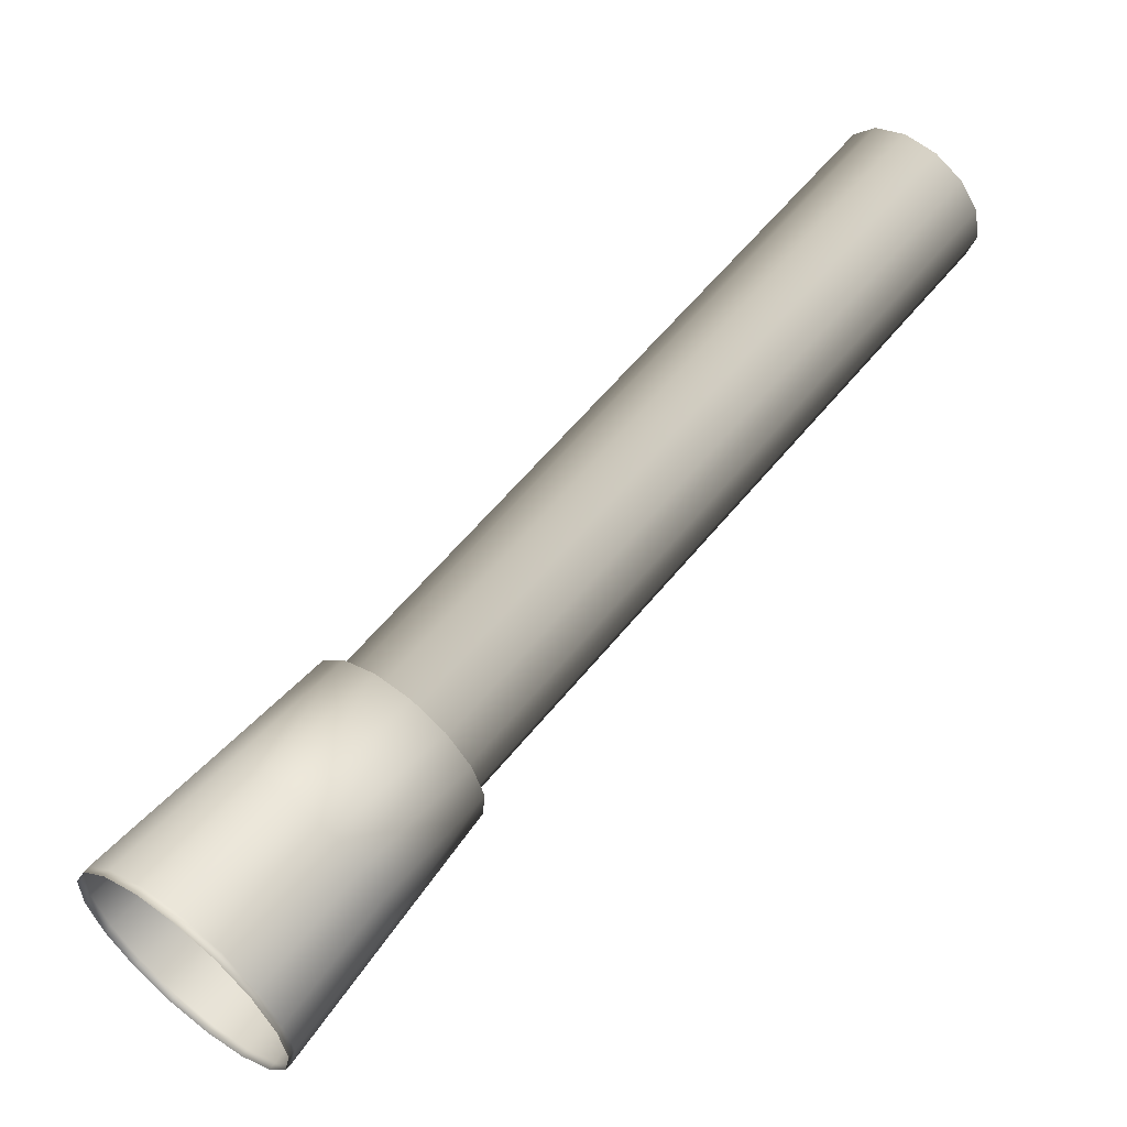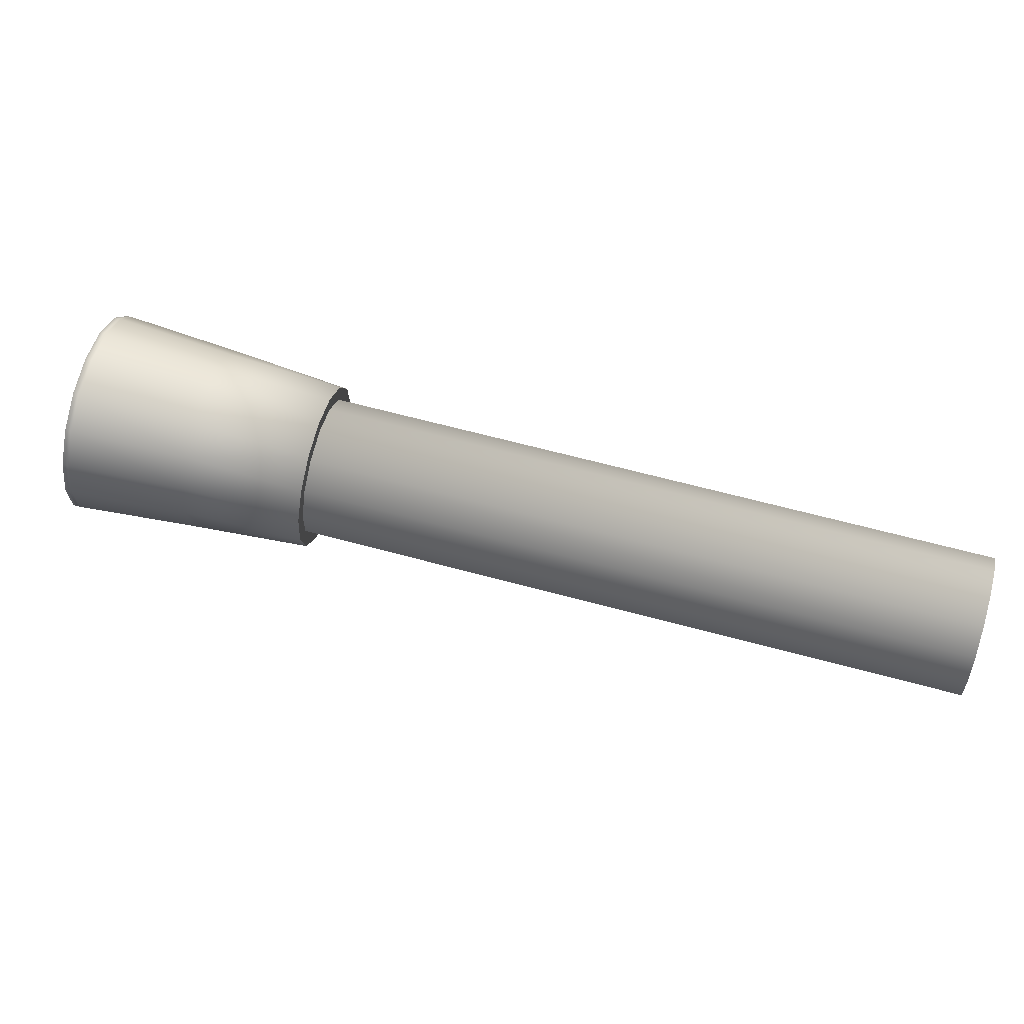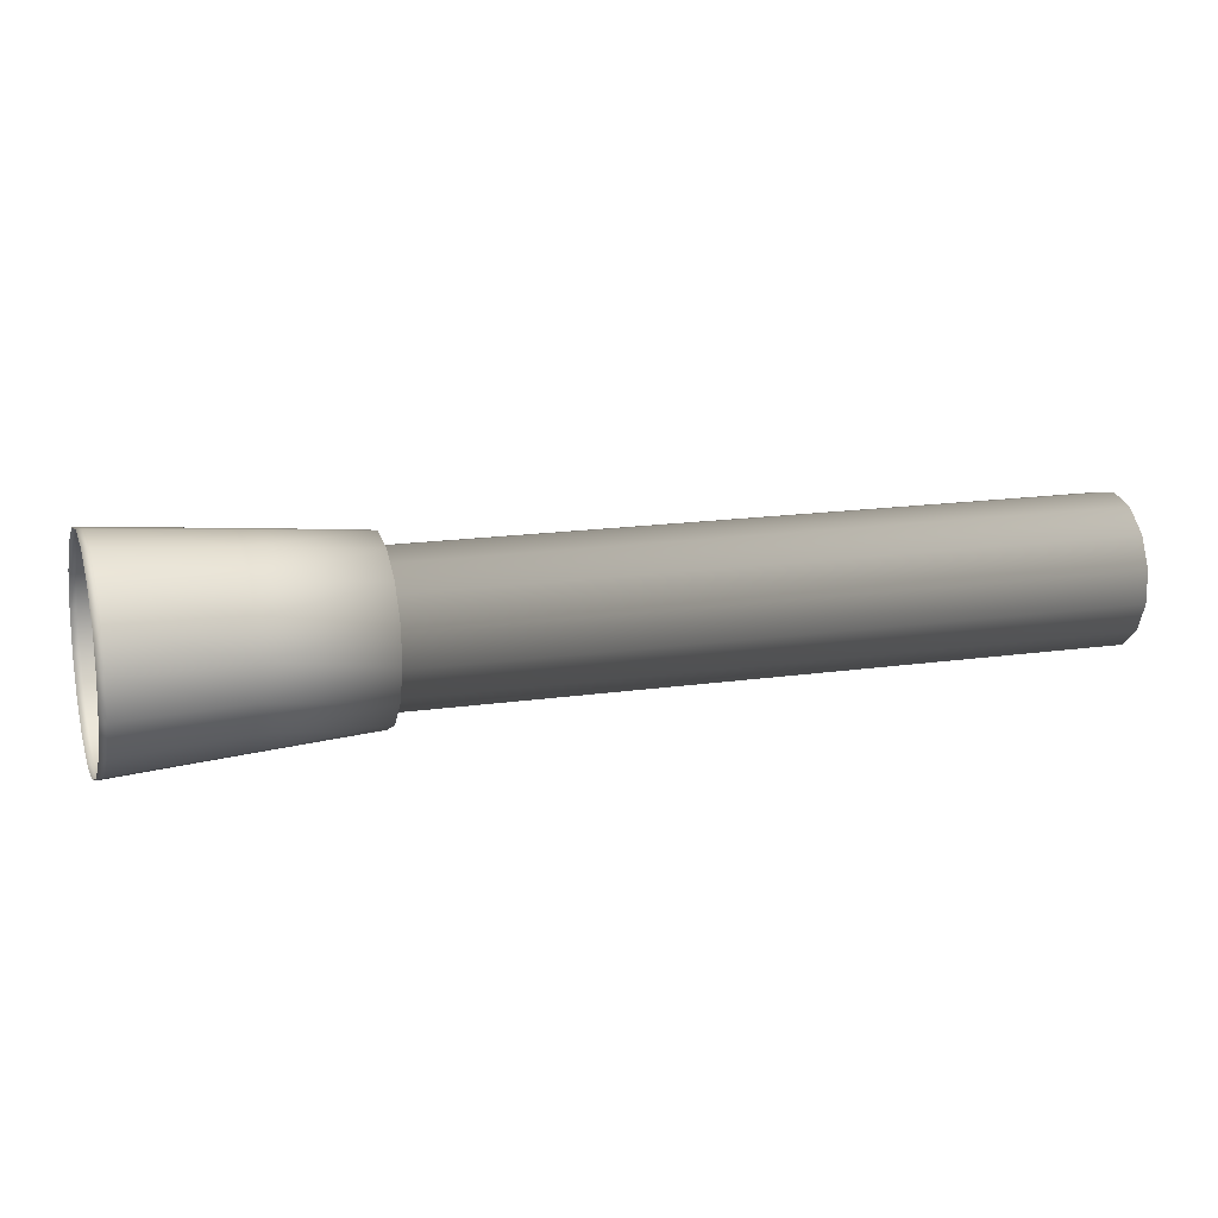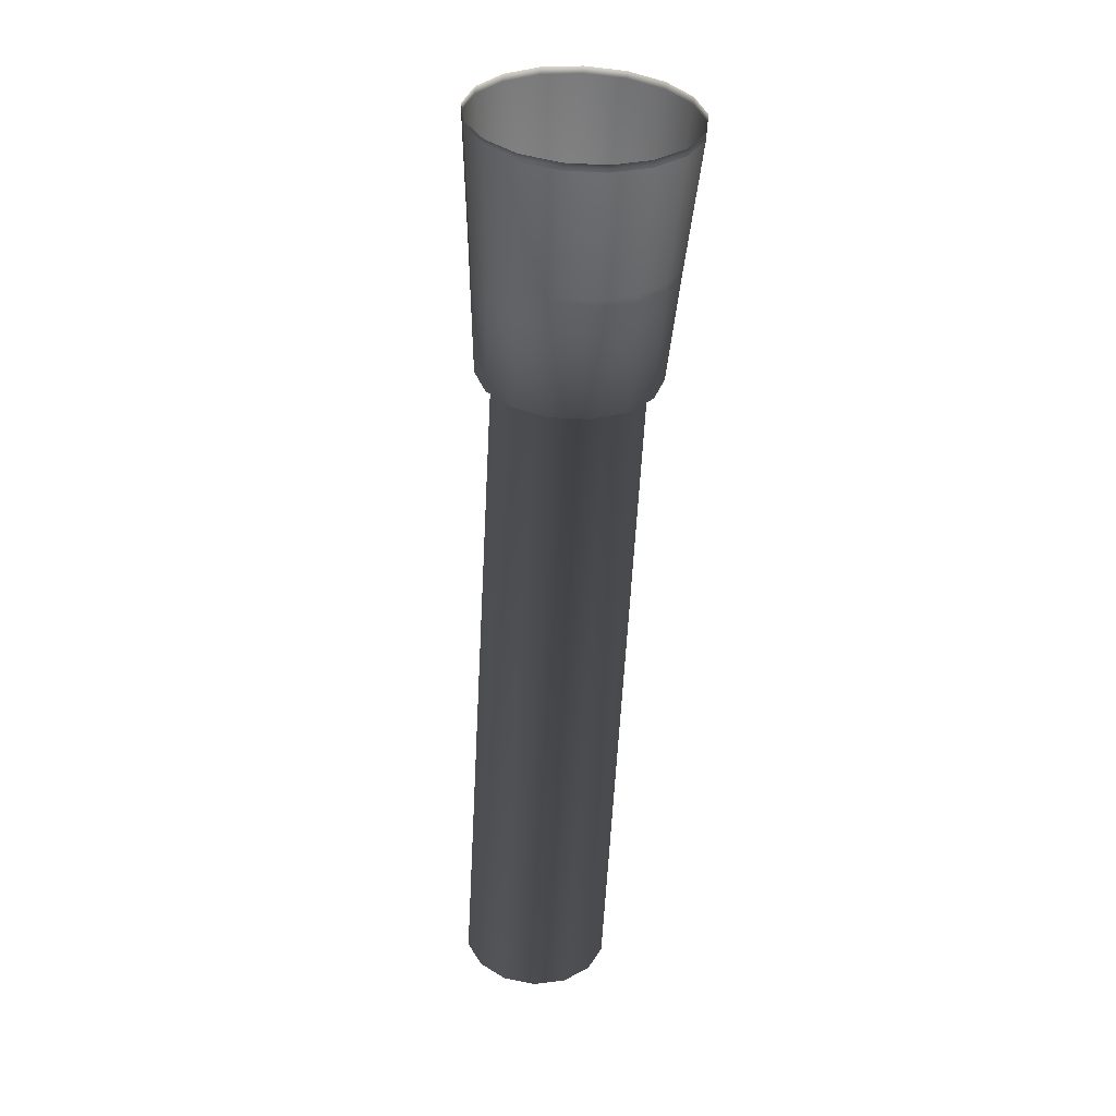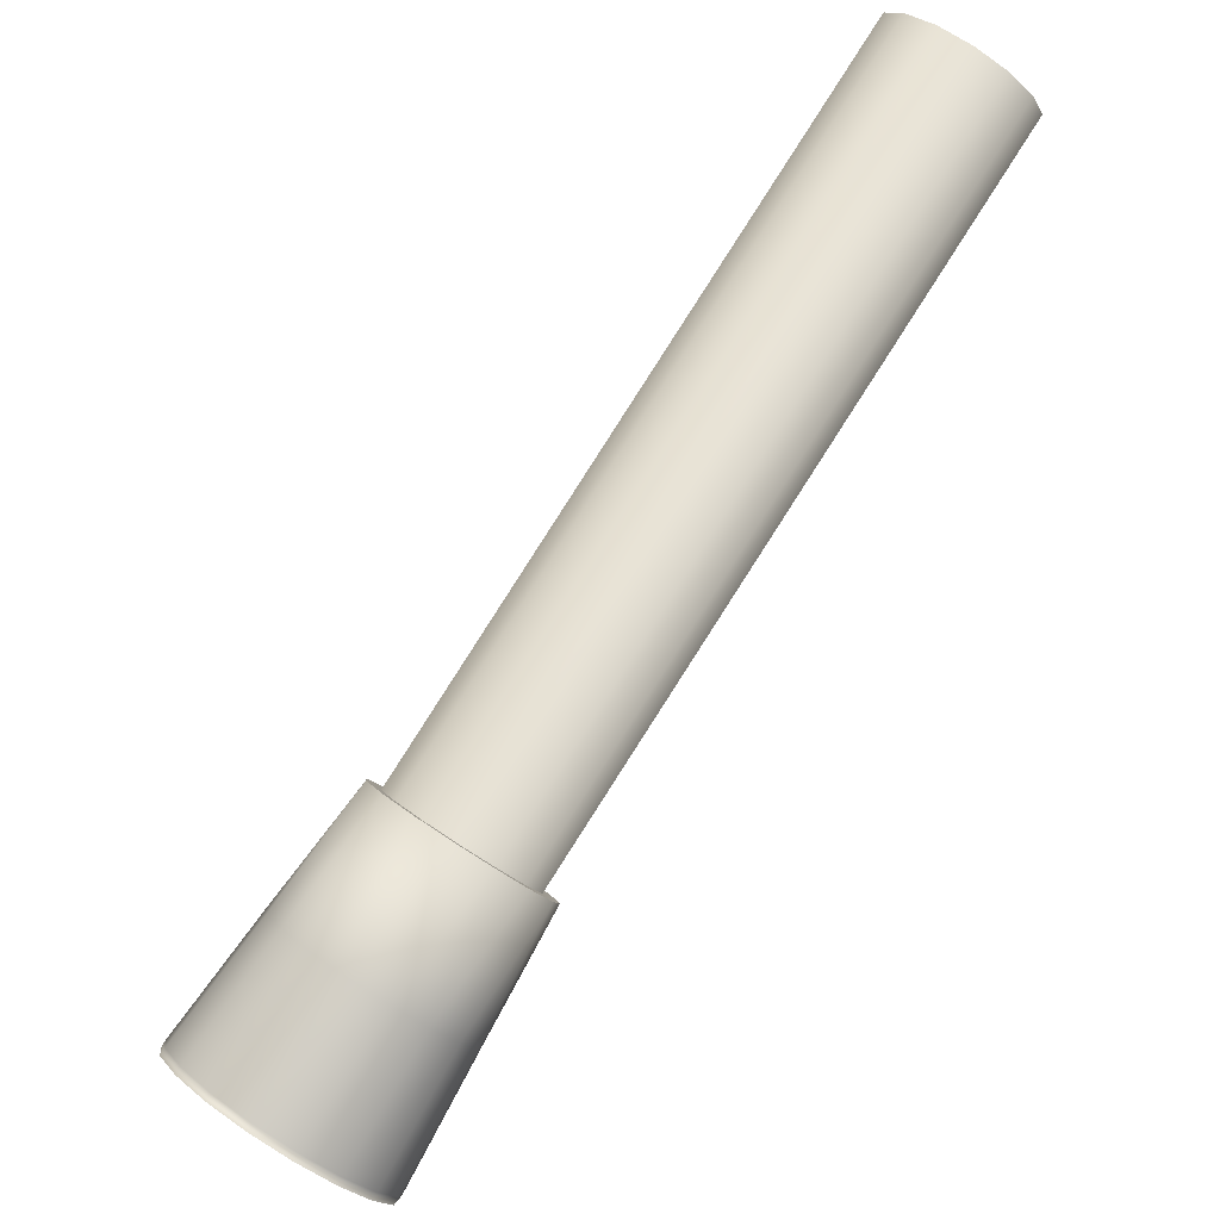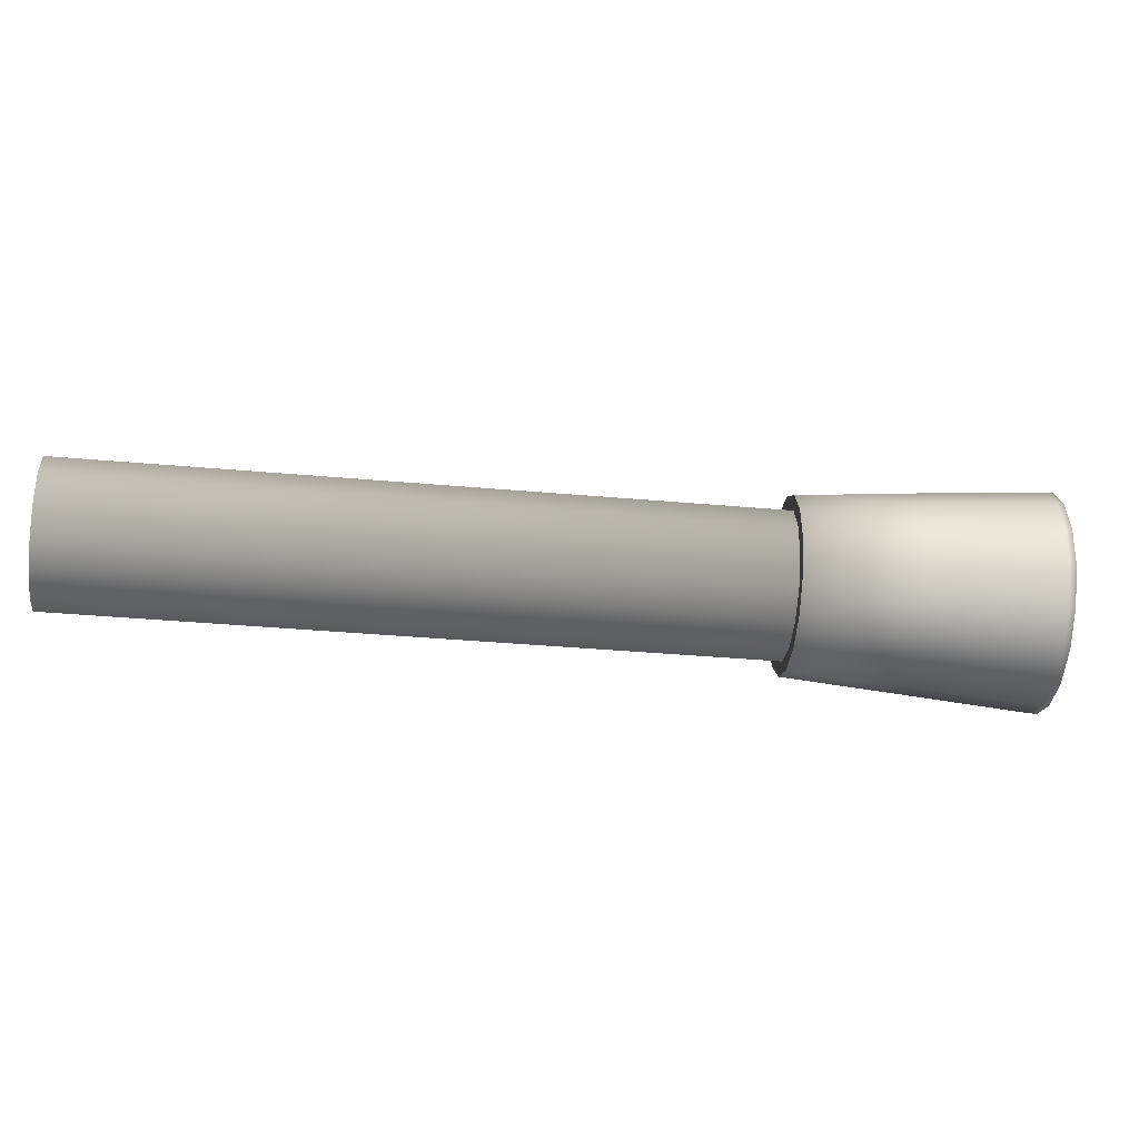
<metadata>
{"format":"obj","ext":"obj","renderer":"f3d","projection":"perspective","resolution":1024,"background":"white","views":[{"elev":-56.2,"azim":27.9,"up":"+Y"},{"elev":61.8,"azim":60.6,"up":"+Z"},{"elev":15.6,"azim":27.7,"up":"+Z"},{"elev":-56.2,"azim":-47.9,"up":"+Z"},{"elev":-35.9,"azim":40.1,"up":"+Y"},{"elev":-36.4,"azim":-141.7,"up":"+Z"}]}
</metadata>
<code>
v 0.04098 0.04387 -0.01323
v 0.04098 0.04387 -0.01323
v 0.04098 0.04387 -0.01417
v 0.04098 0.04387 -0.01417
v 0.04127 0.04359 -0.01239
v 0.04127 0.04359 -0.01239
v 0.04127 0.04359 -0.01239
v 0.04127 0.04359 -0.01501
v 0.04127 0.04359 -0.01501
v 0.04127 0.04359 -0.01501
v 0.04178 0.04307 -0.01181
v 0.04178 0.04307 -0.01181
v 0.04178 0.04307 -0.01181
v 0.04178 0.04307 -0.01559
v 0.04178 0.04307 -0.01559
v 0.04178 0.04307 -0.01559
v 0.04243 0.04243 -0.0116
v 0.04243 0.04243 -0.0116
v 0.04243 0.04243 -0.0116
v 0.04243 0.04243 -0.0116
v 0.04243 0.04243 -0.0158
v 0.04243 0.04243 -0.0158
v 0.04243 0.04243 -0.0158
v 0.04307 0.04178 -0.01181
v 0.04307 0.04178 -0.01181
v 0.04307 0.04178 -0.01181
v 0.04307 0.04178 -0.01559
v 0.04307 0.04178 -0.01559
v 0.04307 0.04178 -0.01559
v 0.04359 0.04127 -0.01239
v 0.04359 0.04127 -0.01239
v 0.04359 0.04127 -0.01239
v 0.04359 0.04127 -0.01501
v 0.04359 0.04127 -0.01501
v 0.04359 0.04127 -0.01501
v 0.04387 0.04098 -0.01323
v 0.04387 0.04098 -0.01323
v 0.04387 0.04098 -0.01417
v 0.04387 0.04098 -0.01417
v 0.02653 0.03004 -0.01396
v 0.02653 0.03004 -0.01396
v 0.02653 0.03004 -0.01396
v 0.02653 0.03004 -0.01396
v 0.0266 0.02997 -0.01293
v 0.0266 0.02997 -0.01293
v 0.0266 0.02997 -0.01293
v 0.0266 0.02997 -0.01293
v 0.02675 0.02982 -0.01495
v 0.02675 0.02982 -0.01495
v 0.02675 0.02982 -0.01495
v 0.02675 0.02982 -0.01495
v 0.02684 0.02973 -0.01323
v 0.02684 0.02973 -0.01323
v 0.02684 0.02973 -0.01323
v 0.02684 0.02973 -0.01323
v 0.02684 0.02973 -0.01417
v 0.02684 0.02973 -0.01417
v 0.02684 0.02973 -0.01417
v 0.02684 0.02973 -0.01417
v 0.02697 0.0296 -0.01203
v 0.02697 0.0296 -0.01203
v 0.02697 0.0296 -0.01203
v 0.02697 0.0296 -0.01203
v 0.02712 0.02944 -0.01239
v 0.02712 0.02944 -0.01239
v 0.02712 0.02944 -0.01239
v 0.02712 0.02944 -0.01239
v 0.02712 0.02944 -0.01501
v 0.02712 0.02944 -0.01501
v 0.02712 0.02944 -0.01501
v 0.02712 0.02944 -0.01501
v 0.02724 0.02932 -0.01572
v 0.02724 0.02932 -0.01572
v 0.02724 0.02932 -0.01572
v 0.02724 0.02932 -0.01572
v 0.02756 0.029 -0.01142
v 0.02756 0.029 -0.01142
v 0.02756 0.029 -0.01142
v 0.02756 0.029 -0.01142
v 0.02764 0.02893 -0.01181
v 0.02764 0.02893 -0.01181
v 0.02764 0.02893 -0.01181
v 0.02764 0.02893 -0.01181
v 0.02764 0.02893 -0.01559
v 0.02764 0.02893 -0.01559
v 0.02764 0.02893 -0.01559
v 0.02764 0.02893 -0.01559
v 0.02792 0.02865 -0.01614
v 0.02792 0.02865 -0.01614
v 0.02792 0.02865 -0.01614
v 0.02792 0.02865 -0.01614
v 0.02828 0.02828 -0.0112
v 0.02828 0.02828 -0.0112
v 0.02828 0.02828 -0.0112
v 0.02828 0.02828 -0.0116
v 0.02828 0.02828 -0.0116
v 0.02828 0.02828 -0.0116
v 0.02828 0.02828 -0.0116
v 0.02828 0.02828 -0.0116
v 0.02828 0.02828 -0.0158
v 0.02828 0.02828 -0.0158
v 0.02828 0.02828 -0.0158
v 0.02828 0.02828 -0.0158
v 0.02865 0.02792 -0.01614
v 0.02865 0.02792 -0.01614
v 0.02865 0.02792 -0.01614
v 0.02865 0.02792 -0.01614
v 0.02386 0.02776 -0.01344
v 0.02392 0.0277 -0.01446
v 0.02893 0.02764 -0.01181
v 0.02893 0.02764 -0.01181
v 0.02893 0.02764 -0.01181
v 0.02893 0.02764 -0.01181
v 0.02893 0.02764 -0.01559
v 0.02893 0.02764 -0.01559
v 0.02893 0.02764 -0.01559
v 0.02893 0.02764 -0.01559
v 0.02405 0.02757 -0.01246
v 0.029 0.02756 -0.01142
v 0.029 0.02756 -0.01142
v 0.029 0.02756 -0.01142
v 0.029 0.02756 -0.01142
v 0.02424 0.02738 -0.01537
v 0.02932 0.02724 -0.01572
v 0.02932 0.02724 -0.01572
v 0.02932 0.02724 -0.01572
v 0.02932 0.02724 -0.01572
v 0.02449 0.02713 -0.01165
v 0.02944 0.02712 -0.01239
v 0.02944 0.02712 -0.01239
v 0.02944 0.02712 -0.01239
v 0.02944 0.02712 -0.01239
v 0.02944 0.02712 -0.01501
v 0.02944 0.02712 -0.01501
v 0.02944 0.02712 -0.01501
v 0.02944 0.02712 -0.01501
v 0.0296 0.02697 -0.01203
v 0.0296 0.02697 -0.01203
v 0.0296 0.02697 -0.01203
v 0.0296 0.02697 -0.01203
v 0.02478 0.02684 -0.01606
v 0.02973 0.02684 -0.01323
v 0.02973 0.02684 -0.01323
v 0.02973 0.02684 -0.01323
v 0.02973 0.02684 -0.01323
v 0.02973 0.02684 -0.01417
v 0.02973 0.02684 -0.01417
v 0.02973 0.02684 -0.01417
v 0.02973 0.02684 -0.01417
v 0.02982 0.02675 -0.01495
v 0.02982 0.02675 -0.01495
v 0.02982 0.02675 -0.01495
v 0.02982 0.02675 -0.01495
v 0.02997 0.0266 -0.01293
v 0.02997 0.0266 -0.01293
v 0.02997 0.0266 -0.01293
v 0.02997 0.0266 -0.01293
v 0.03004 0.02653 -0.01396
v 0.03004 0.02653 -0.01396
v 0.03004 0.02653 -0.01396
v 0.03004 0.02653 -0.01396
v 0.0251 0.02652 -0.01111
v 0.02545 0.02617 -0.01643
v 0.02581 0.02581 -0.01093
v 0.02581 0.02581 -0.01093
v 0.02119 0.02548 -0.01342
v 0.02119 0.02548 -0.01342
v 0.02617 0.02545 -0.01643
v 0.02126 0.02541 -0.01453
v 0.02126 0.02541 -0.01453
v 0.02105 0.02534 -0.01342
v 0.02112 0.02527 -0.01453
v 0.0214 0.02526 -0.01234
v 0.0214 0.02526 -0.01234
v 0.02126 0.02512 -0.01234
v 0.02652 0.0251 -0.01111
v 0.02161 0.02506 -0.01554
v 0.02161 0.02506 -0.01554
v 0.02147 0.02491 -0.01554
v 0.02188 0.02479 -0.01145
v 0.02188 0.02479 -0.01145
v 0.02684 0.02478 -0.01606
v 0.02174 0.02465 -0.01145
v 0.02713 0.02449 -0.01165
v 0.0222 0.02447 -0.01629
v 0.0222 0.02447 -0.01629
v 0.02206 0.02433 -0.01629
v 0.02738 0.02424 -0.01537
v 0.02255 0.02411 -0.01086
v 0.02255 0.02411 -0.01086
v 0.02255 0.02411 -0.01086
v 0.02757 0.02405 -0.01246
v 0.02241 0.02397 -0.01086
v 0.0277 0.02392 -0.01446
v 0.02776 0.02386 -0.01344
v 0.02294 0.02373 -0.0167
v 0.02294 0.02373 -0.0167
v 0.0228 0.02359 -0.0167
v 0.02334 0.02334 -0.01065
v 0.02334 0.02334 -0.01065
v 0.02334 0.02334 -0.01065
v 0.02319 0.02319 -0.01065
v 0.02319 0.02319 -0.01065
v 0.02373 0.02294 -0.0167
v 0.02373 0.02294 -0.0167
v 0.02359 0.0228 -0.0167
v 0.02411 0.02255 -0.01086
v 0.02411 0.02255 -0.01086
v 0.02397 0.02241 -0.01086
v 0.02447 0.0222 -0.01629
v 0.02447 0.0222 -0.01629
v 0.02433 0.02206 -0.01629
v 0.02479 0.02188 -0.01145
v 0.02479 0.02188 -0.01145
v 0.02465 0.02174 -0.01145
v 0.02506 0.02161 -0.01554
v 0.02506 0.02161 -0.01554
v 0.02491 0.02147 -0.01554
v 0.02526 0.0214 -0.01234
v 0.02526 0.0214 -0.01234
v 0.02512 0.02126 -0.01234
v 0.02541 0.02126 -0.01453
v 0.02541 0.02126 -0.01453
v 0.02548 0.02119 -0.01342
v 0.02548 0.02119 -0.01342
v 0.02527 0.02112 -0.01453
v 0.02534 0.02105 -0.01342
f 77 94 96
f 96 94 120
f 99 119 110
f 112 122 137
f 111 140 129
f 130 139 156
f 131 157 143
f 142 154 158
f 145 160 147
f 149 159 151
f 148 153 134
f 136 152 125
f 135 124 114
f 117 126 104
f 116 105 100
f 102 106 89
f 101 91 85
f 87 90 72
f 84 75 71
f 69 74 51
f 70 50 58
f 59 49 43
f 56 42 53
f 52 41 44
f 55 45 66
f 65 46 61
f 64 62 81
f 82 63 78
f 83 76 95
f 25 21 19
f 20 22 14
f 20 14 11
f 13 16 10
f 13 10 7
f 5 8 4
f 5 4 1
f 21 25 28
f 27 26 32
f 27 32 34
f 33 31 37
f 33 37 39
f 209 207 203
f 203 207 199
f 202 201 193
f 193 201 190
f 193 190 183
f 183 190 181
f 183 181 175
f 175 181 174
f 175 174 171
f 171 174 167
f 171 167 172
f 172 167 170
f 172 170 179
f 179 170 177
f 179 177 187
f 187 177 185
f 187 185 198
f 198 185 196
f 198 196 206
f 206 196 204
f 206 204 212
f 212 204 210
f 212 210 218
f 218 210 217
f 218 217 226
f 226 217 222
f 226 222 227
f 227 222 224
f 227 224 221
f 221 224 219
f 221 219 215
f 215 219 213
f 215 213 209
f 209 213 207
f 79 162 92
f 92 162 164
f 93 165 176
f 176 165 200
f 176 200 208
f 162 79 128
f 128 79 60
f 128 60 118
f 118 60 47
f 118 47 108
f 108 47 40
f 108 40 109
f 109 40 48
f 109 48 123
f 123 48 73
f 123 73 141
f 141 73 88
f 141 88 163
f 163 88 107
f 163 107 168
f 168 107 182
f 168 182 211
f 211 182 216
f 216 182 188
f 216 188 223
f 223 188 194
f 223 194 225
f 225 194 195
f 225 195 220
f 220 195 192
f 220 192 214
f 214 192 184
f 214 184 208
f 208 184 176
f 107 127 182
f 182 127 188
f 127 150 188
f 188 150 194
f 150 161 194
f 194 161 195
f 161 155 195
f 195 155 192
f 155 138 192
f 192 138 184
f 138 121 184
f 184 121 176
f 121 93 176
f 211 205 168
f 168 205 163
f 205 197 163
f 163 197 141
f 197 186 141
f 141 186 123
f 186 178 123
f 123 178 109
f 178 169 109
f 109 169 108
f 169 166 108
f 108 166 118
f 166 173 118
f 118 173 128
f 173 180 128
f 128 180 162
f 180 191 162
f 162 191 164
f 189 200 165
f 113 24 98
f 98 24 18
f 97 17 80
f 80 17 12
f 80 12 67
f 67 12 6
f 67 6 54
f 54 6 2
f 54 2 57
f 57 2 3
f 57 3 68
f 68 3 9
f 68 9 86
f 86 9 15
f 86 15 103
f 103 15 23
f 103 23 115
f 115 23 29
f 115 29 133
f 133 29 35
f 133 35 146
f 146 35 38
f 146 38 144
f 144 38 36
f 144 36 132
f 132 36 30
f 132 30 113
f 113 30 24

</code>
